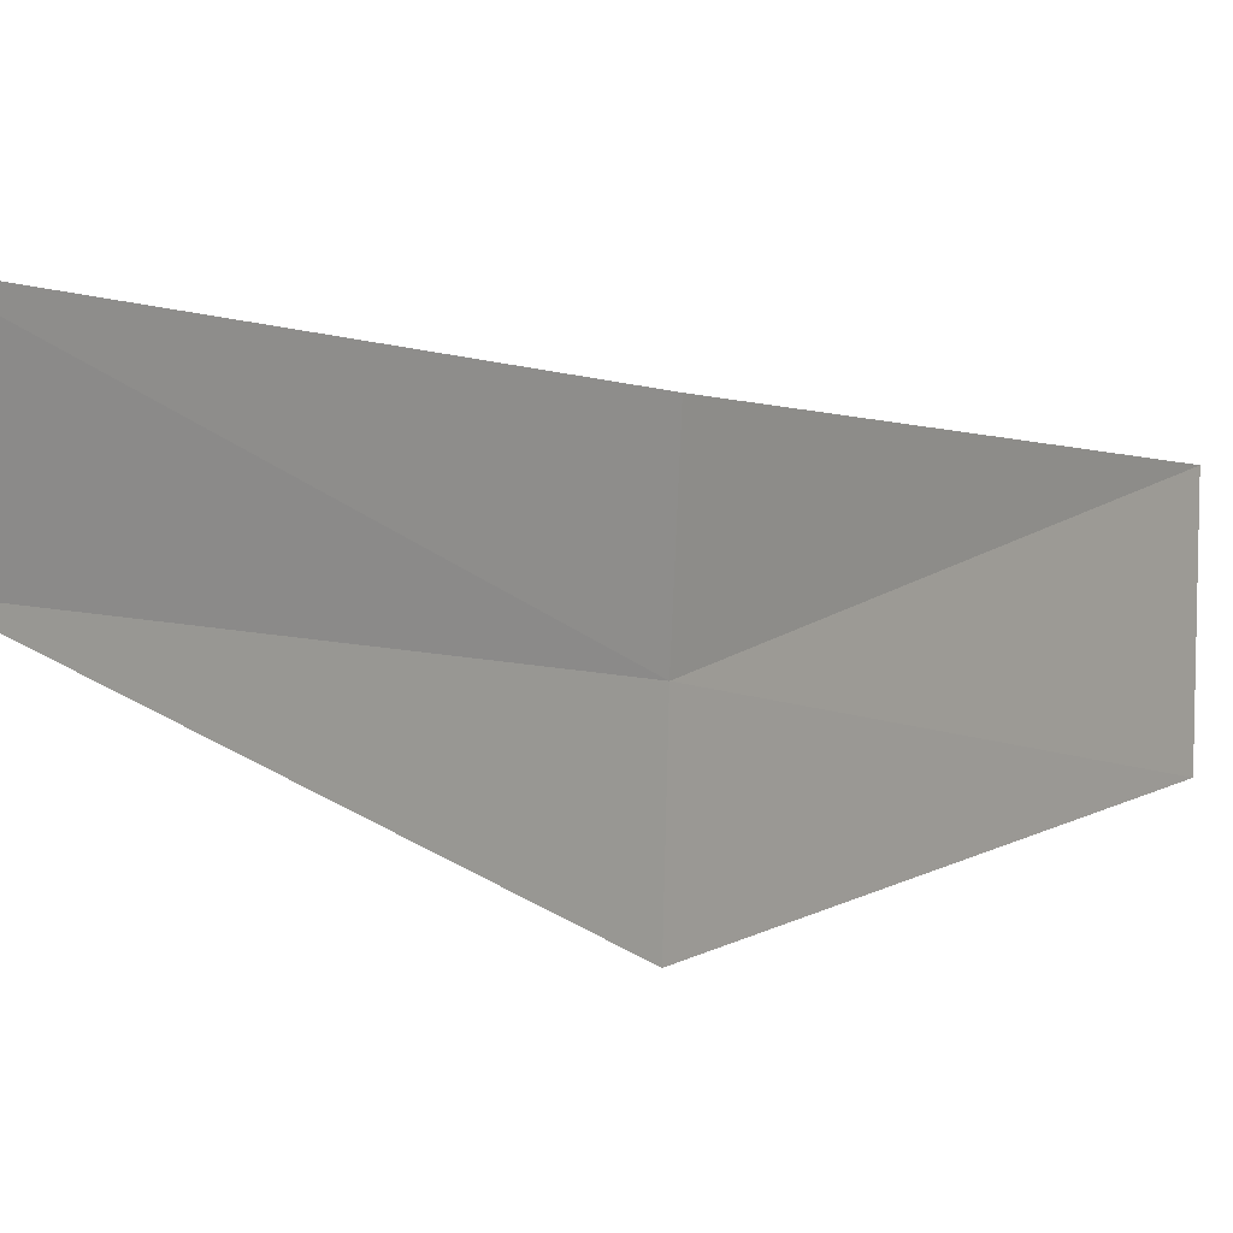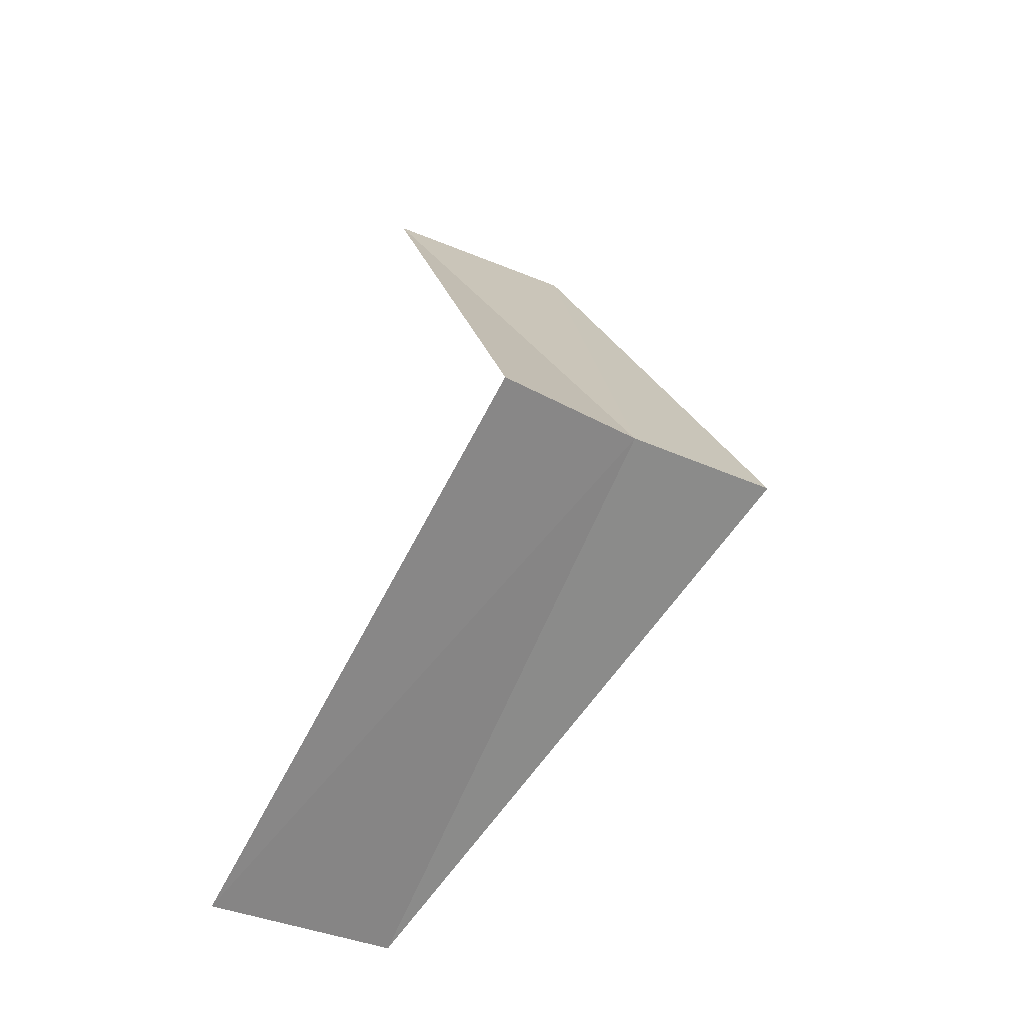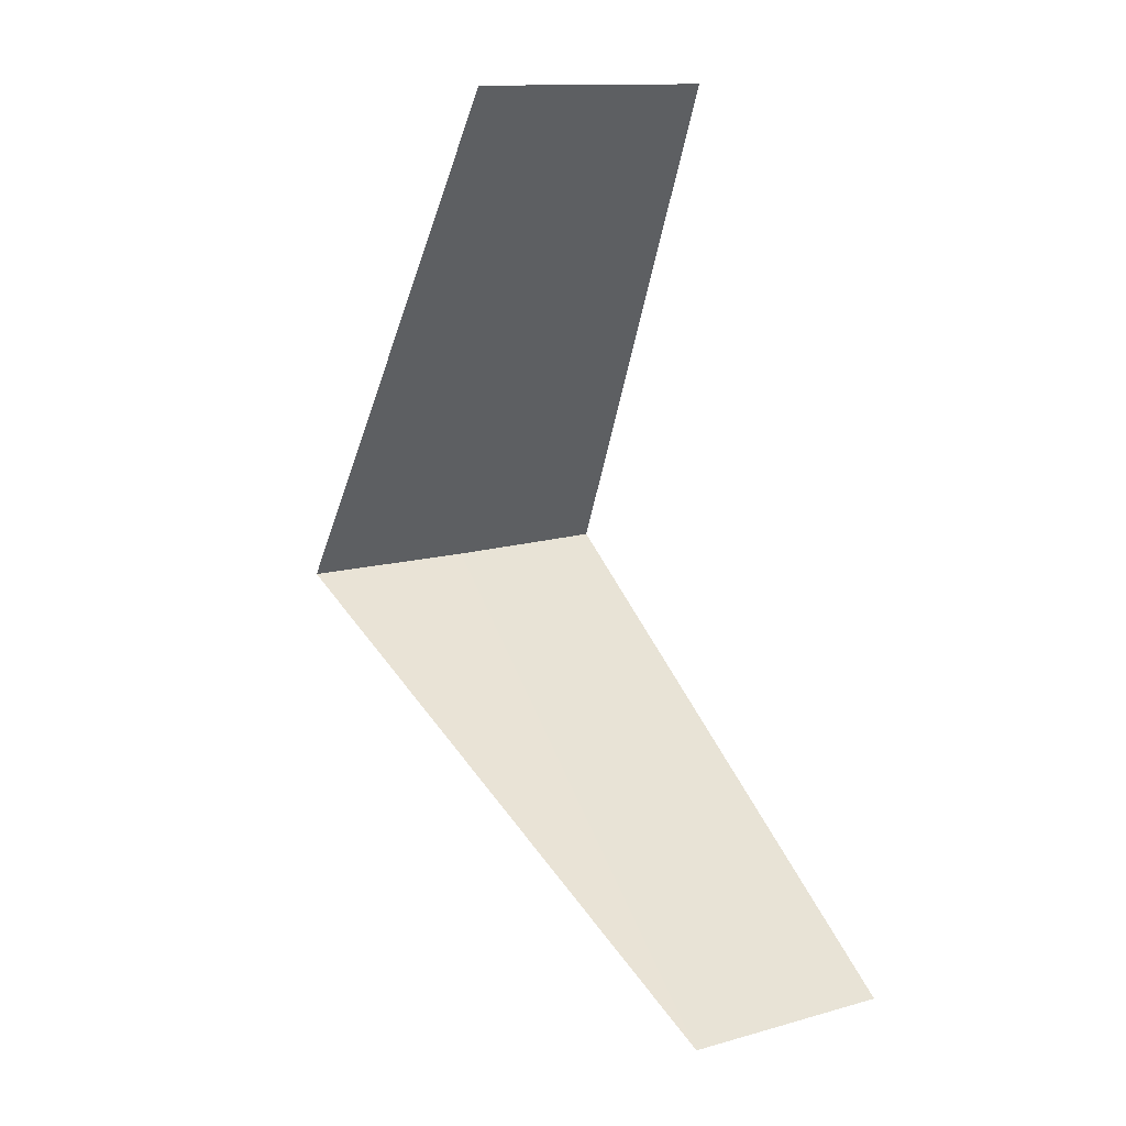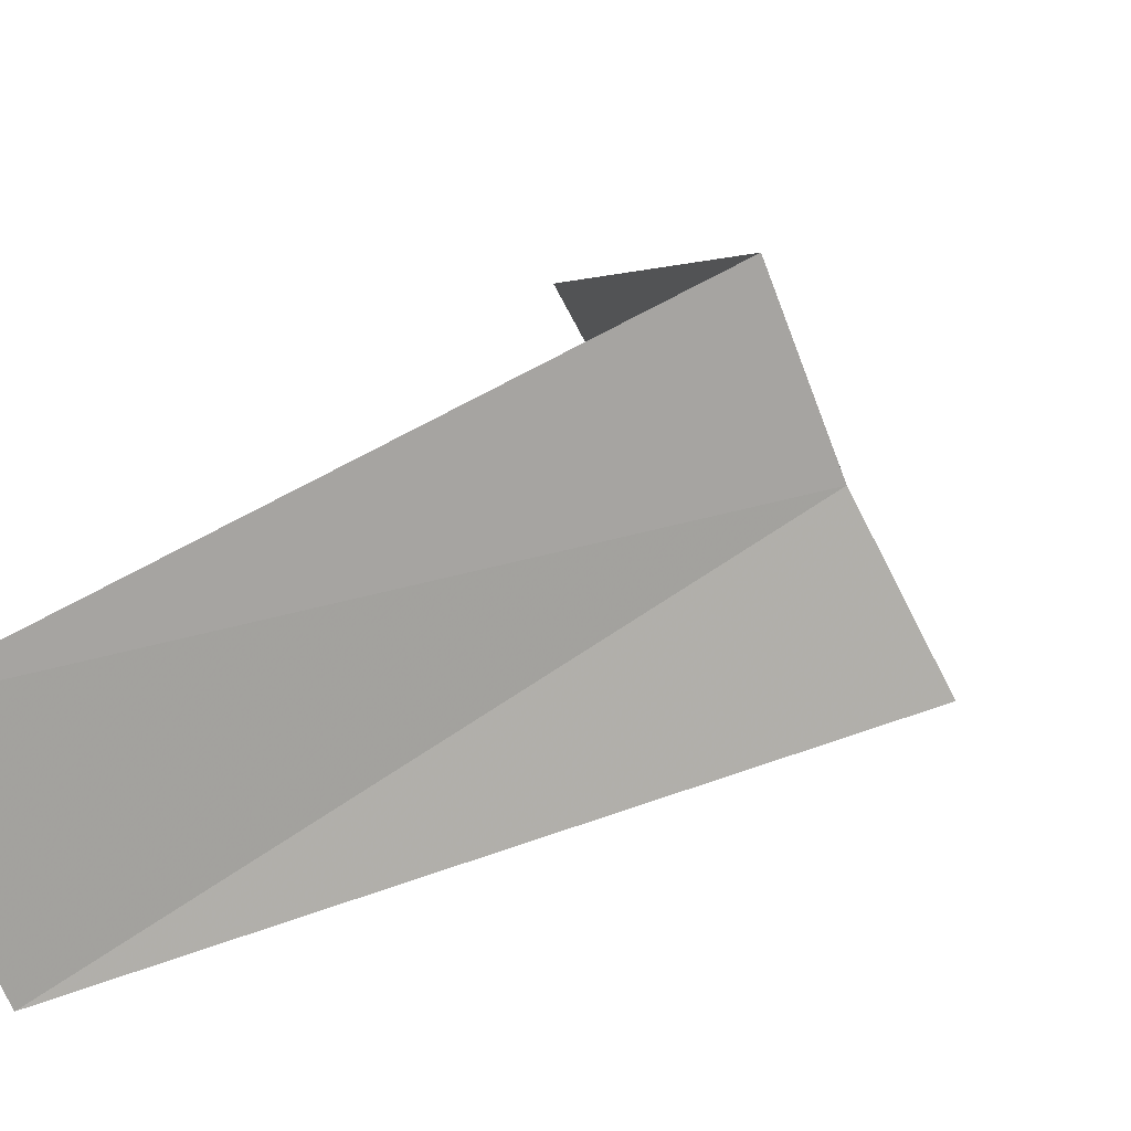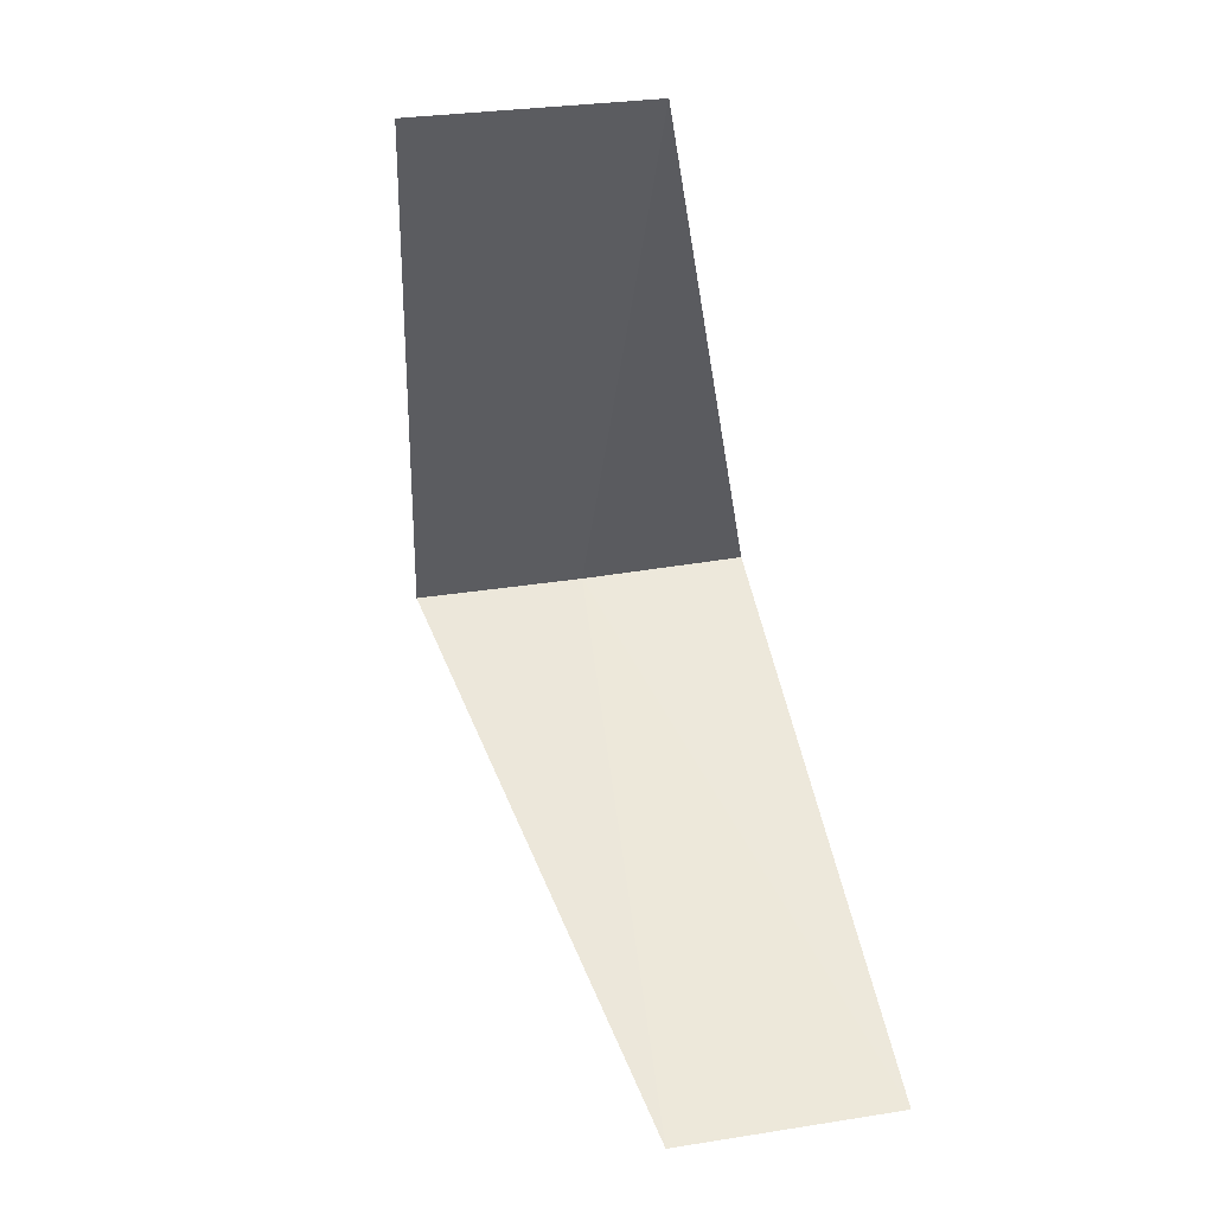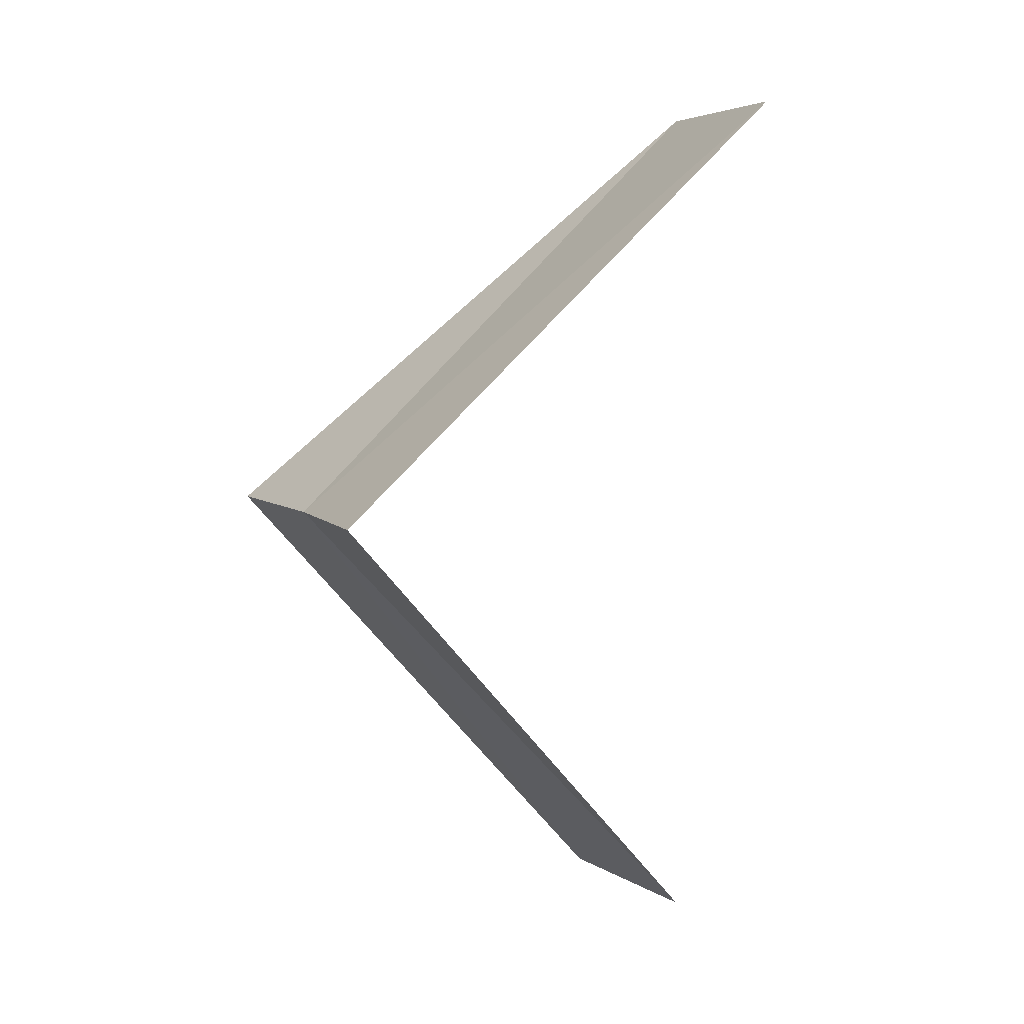
<metadata>
{"format":"obj","ext":"obj","renderer":"f3d","projection":"perspective","resolution":1024,"background":"white","views":[{"elev":41.9,"azim":-98.8,"up":"+Y"},{"elev":-21.8,"azim":-154.3,"up":"+Z"},{"elev":2.8,"azim":29.4,"up":"+Z"},{"elev":38.4,"azim":-157.8,"up":"+Y"},{"elev":7.1,"azim":51.4,"up":"+Z"},{"elev":-0.0,"azim":-52.8,"up":"+Z"}]}
</metadata>
<code>
v 2.629 -1.445 10.84
v 2.427 -1.763 10.8
v 3.505 -1.927 9.84
v 3.719 -1.472 9.88
v 2.789 -1.104 10.88
v 3.236 -2.351 11.8
v 3.505 -1.927 11.84
f 1 2 3
f 1 3 4
f 1 4 5
f 1 6 2
f 1 7 6
f 1 5 7

</code>
